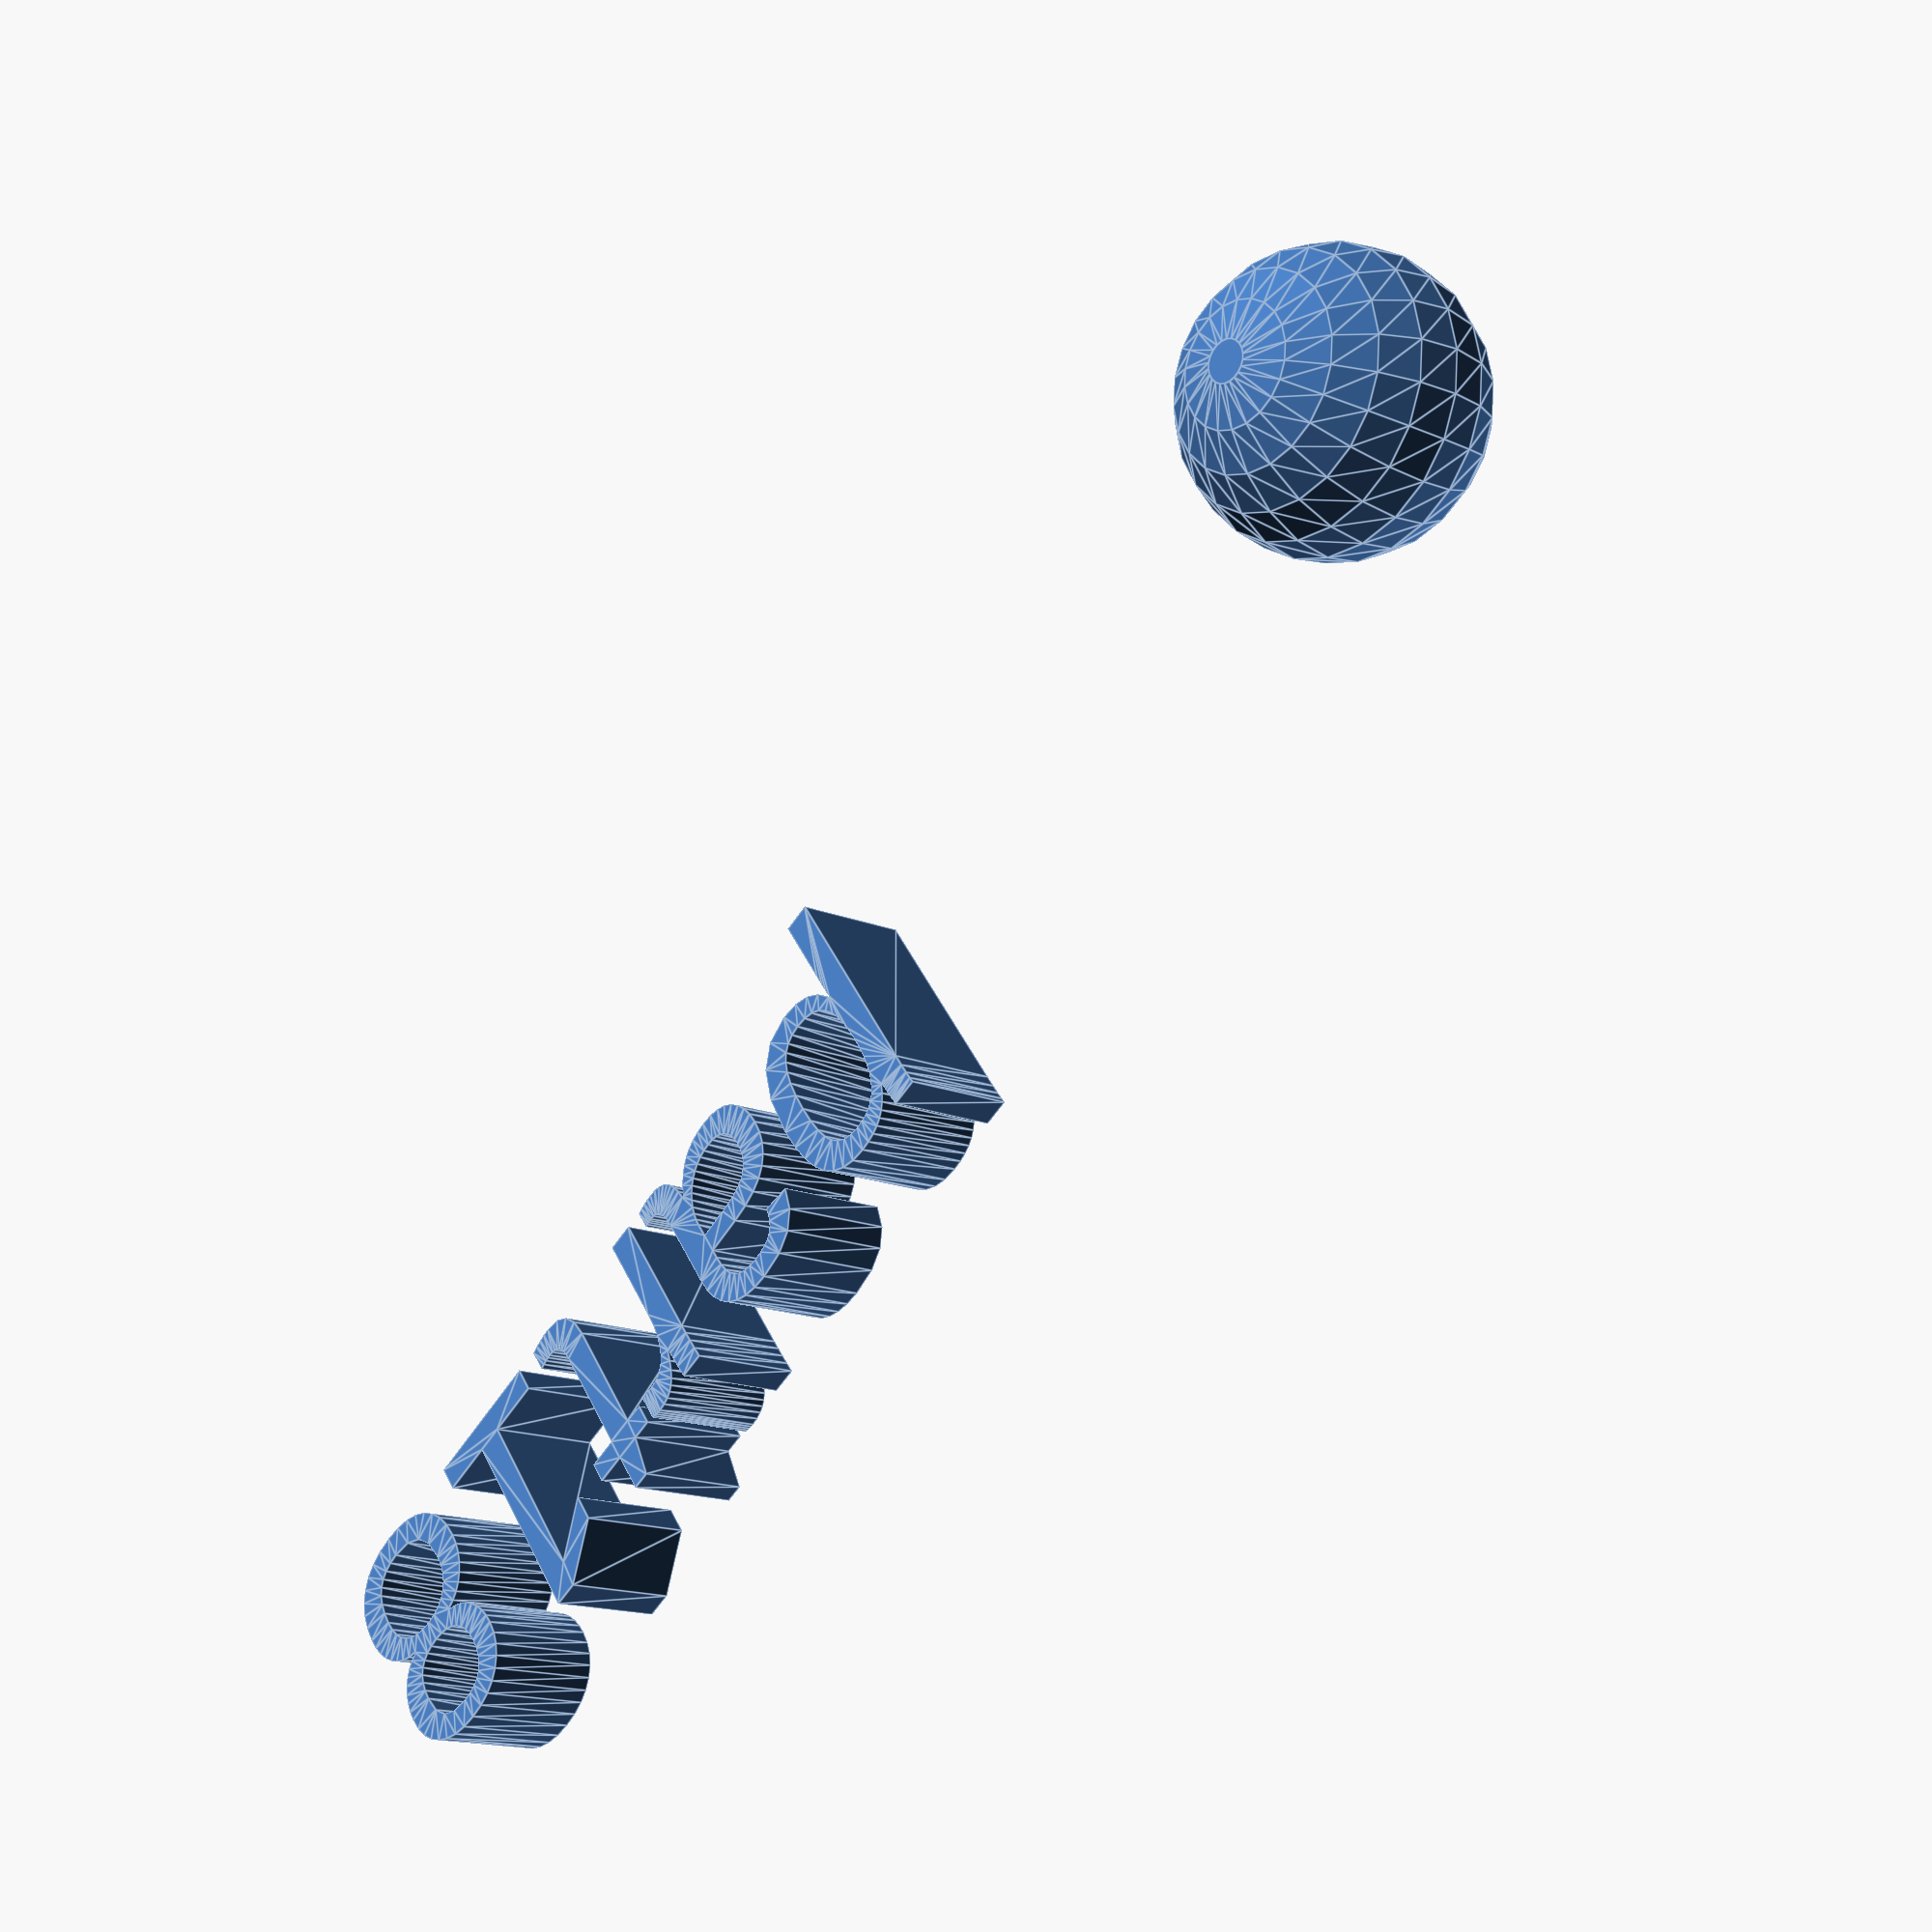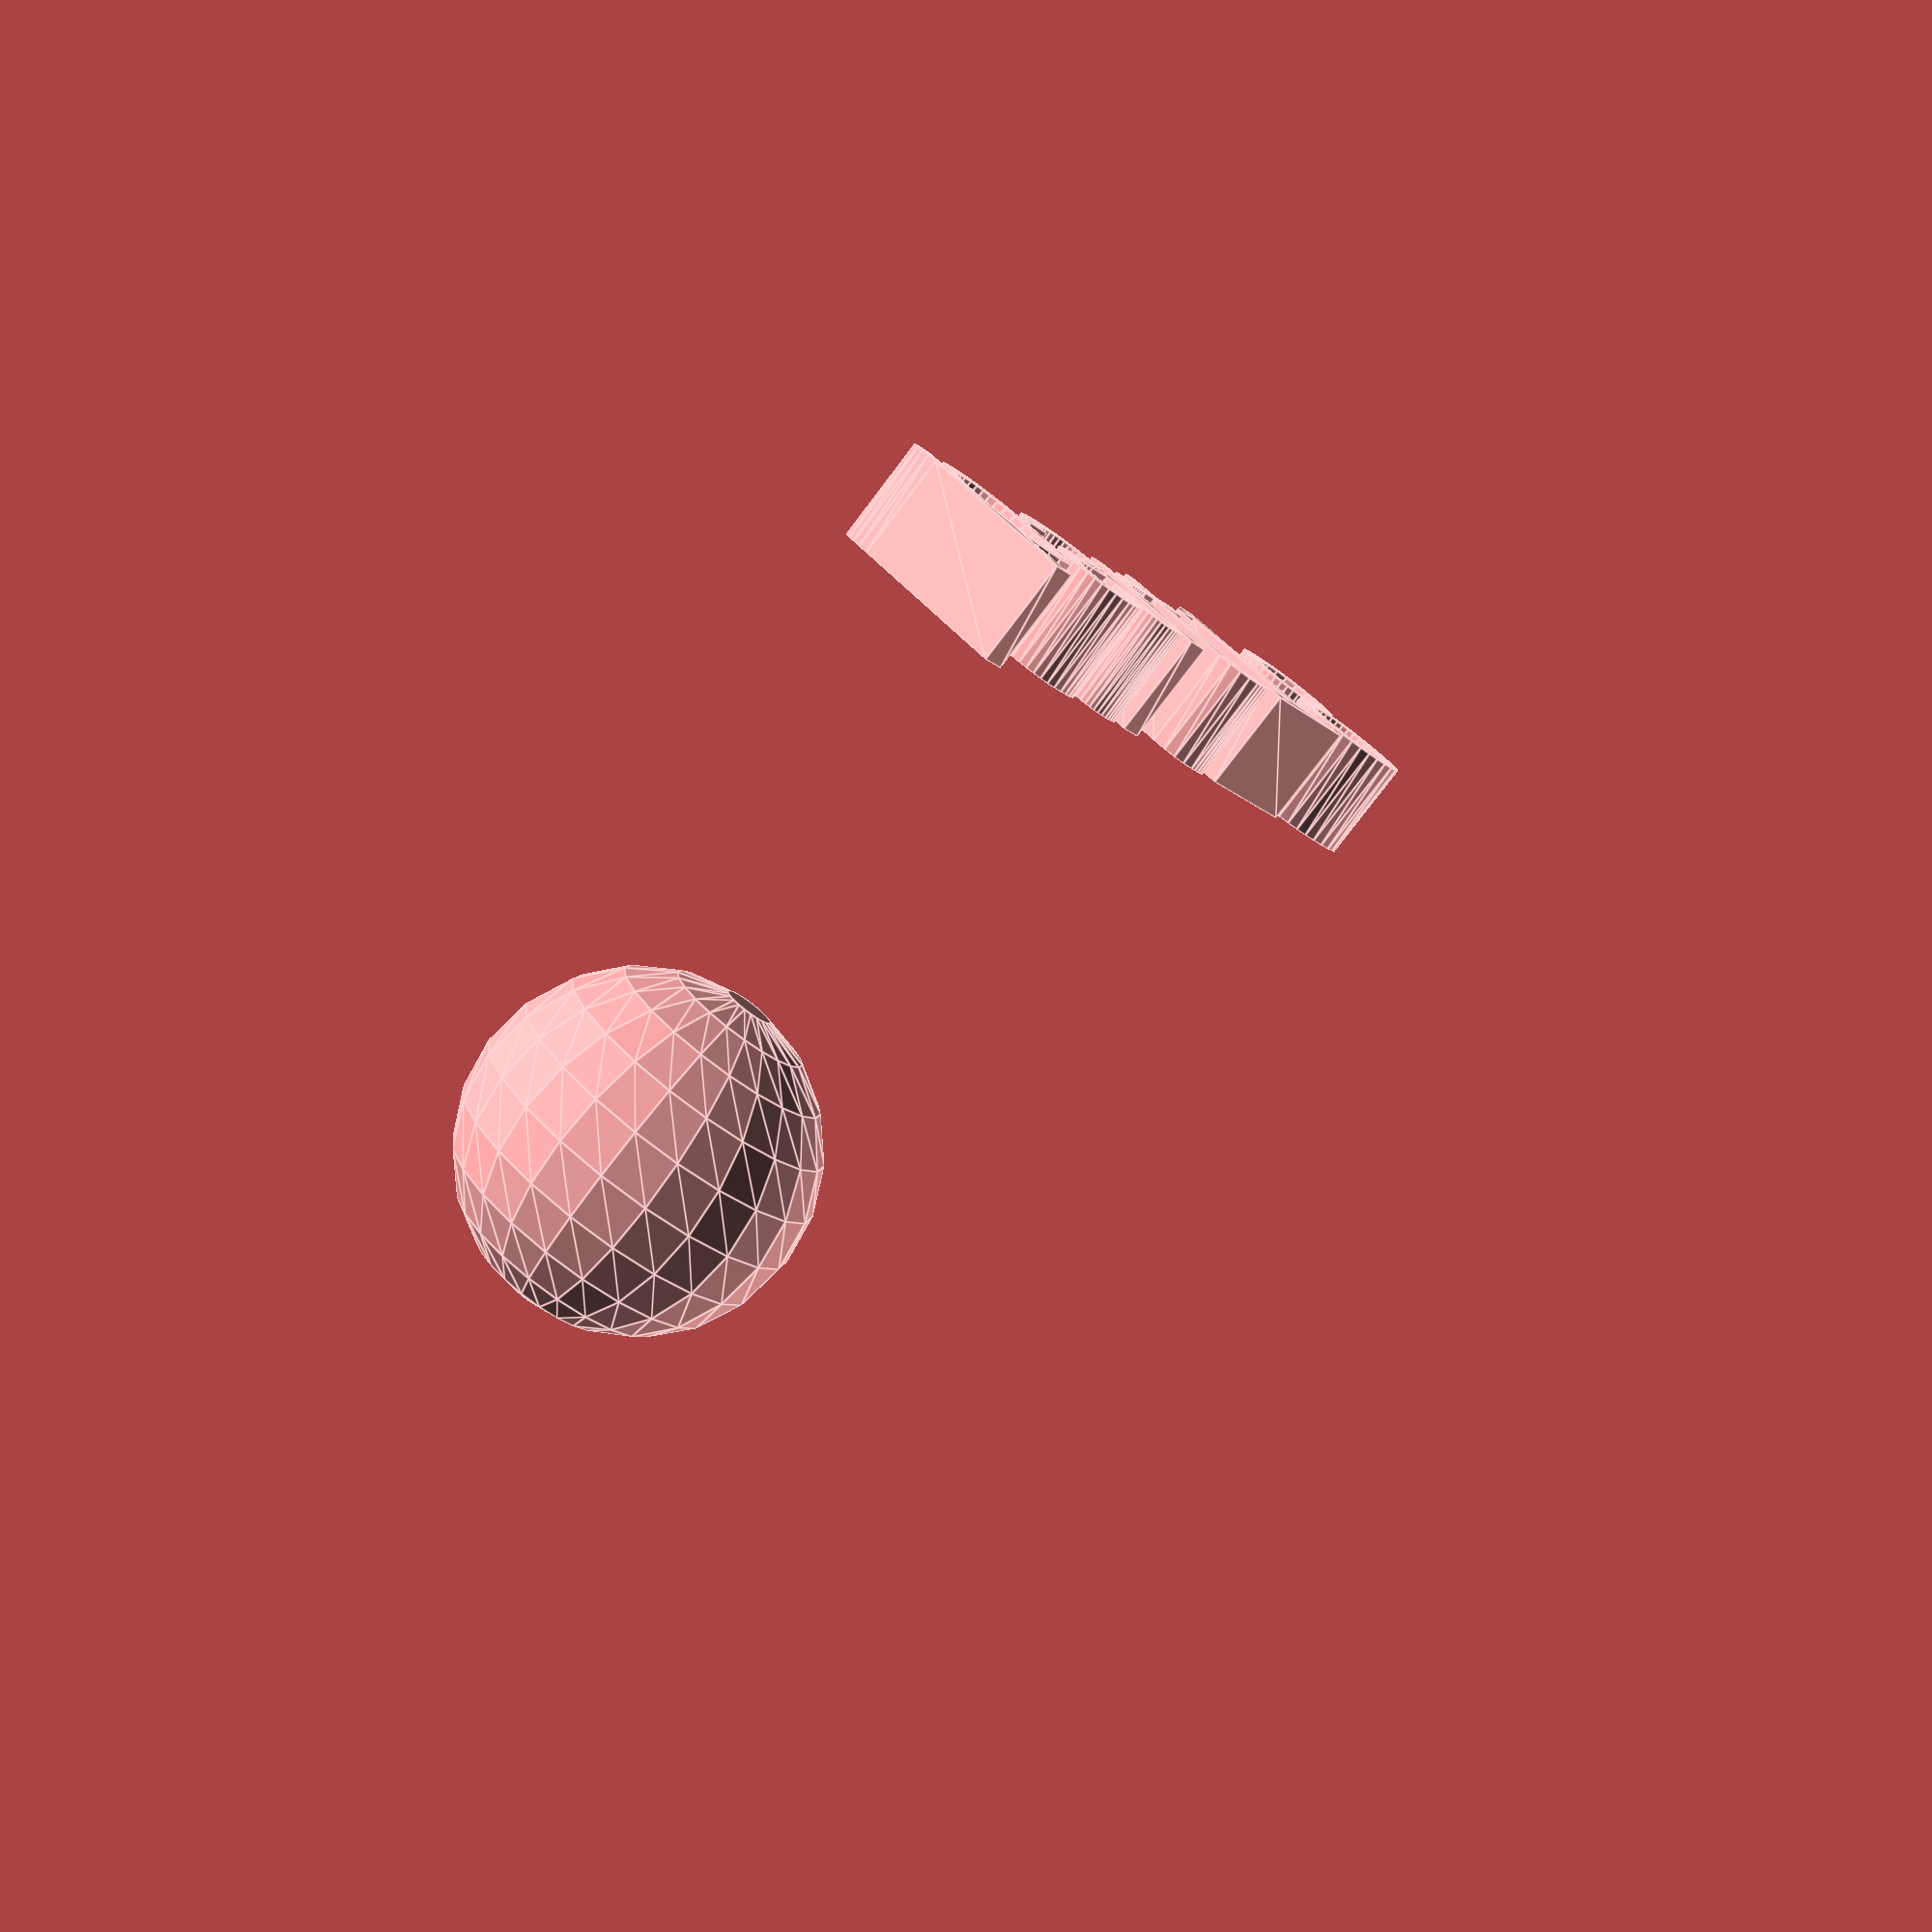
<openscad>
//[CUSTOMIZATION]
// Radius
rad=7;
// Message
txt="part18";
module __END_CUSTOMIZATIONS () { }
sphere(rad);
translate([20,20,20]) { linear_extrude(5) text(txt, font="Liberation Sans"); }

</openscad>
<views>
elev=194.7 azim=323.1 roll=134.6 proj=p view=edges
elev=79.2 azim=311.9 roll=322.7 proj=p view=edges
</views>
